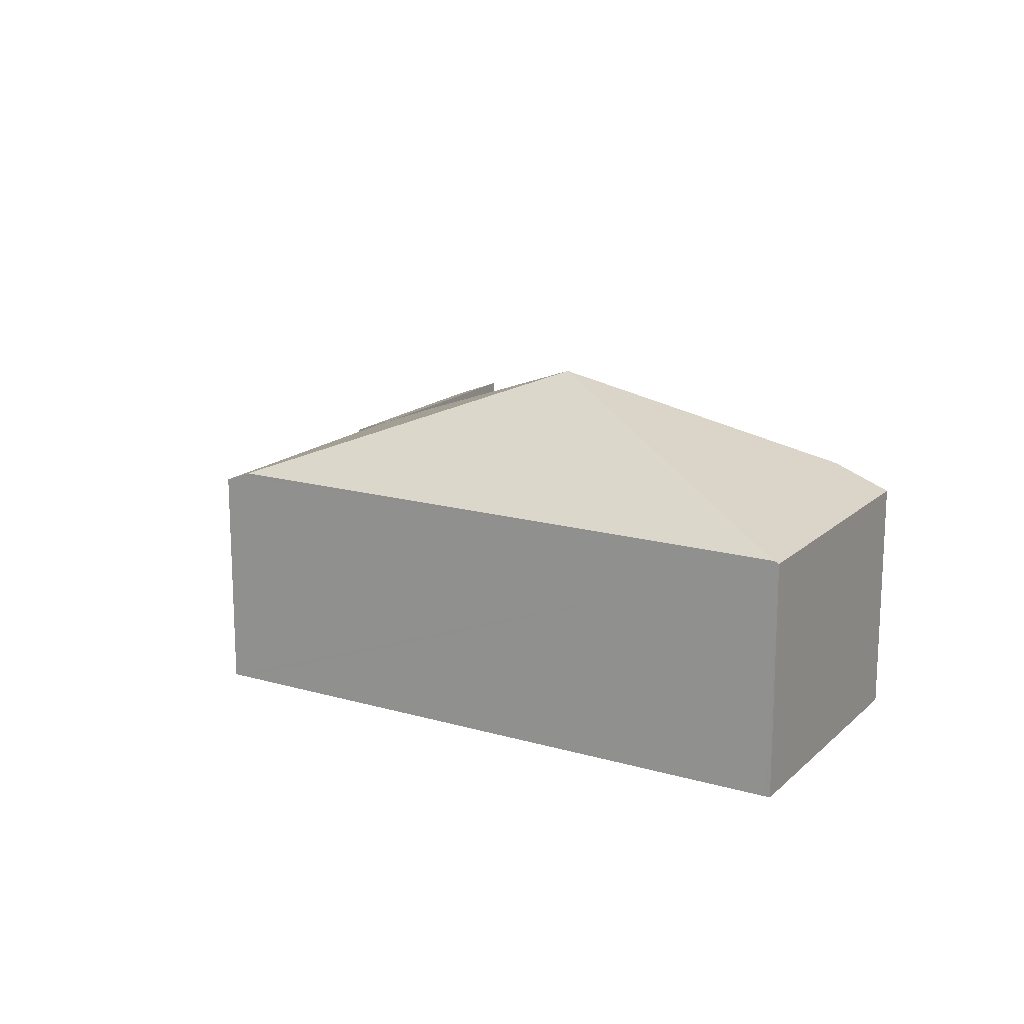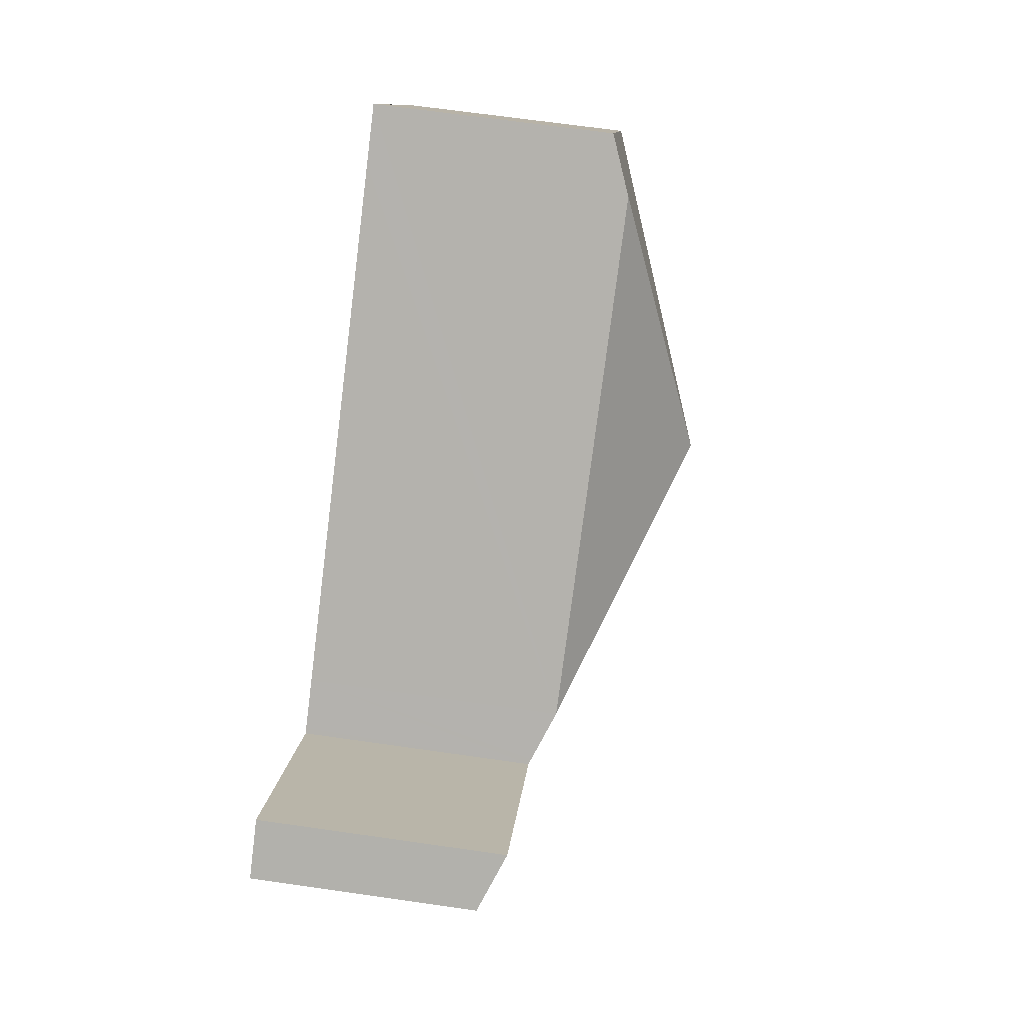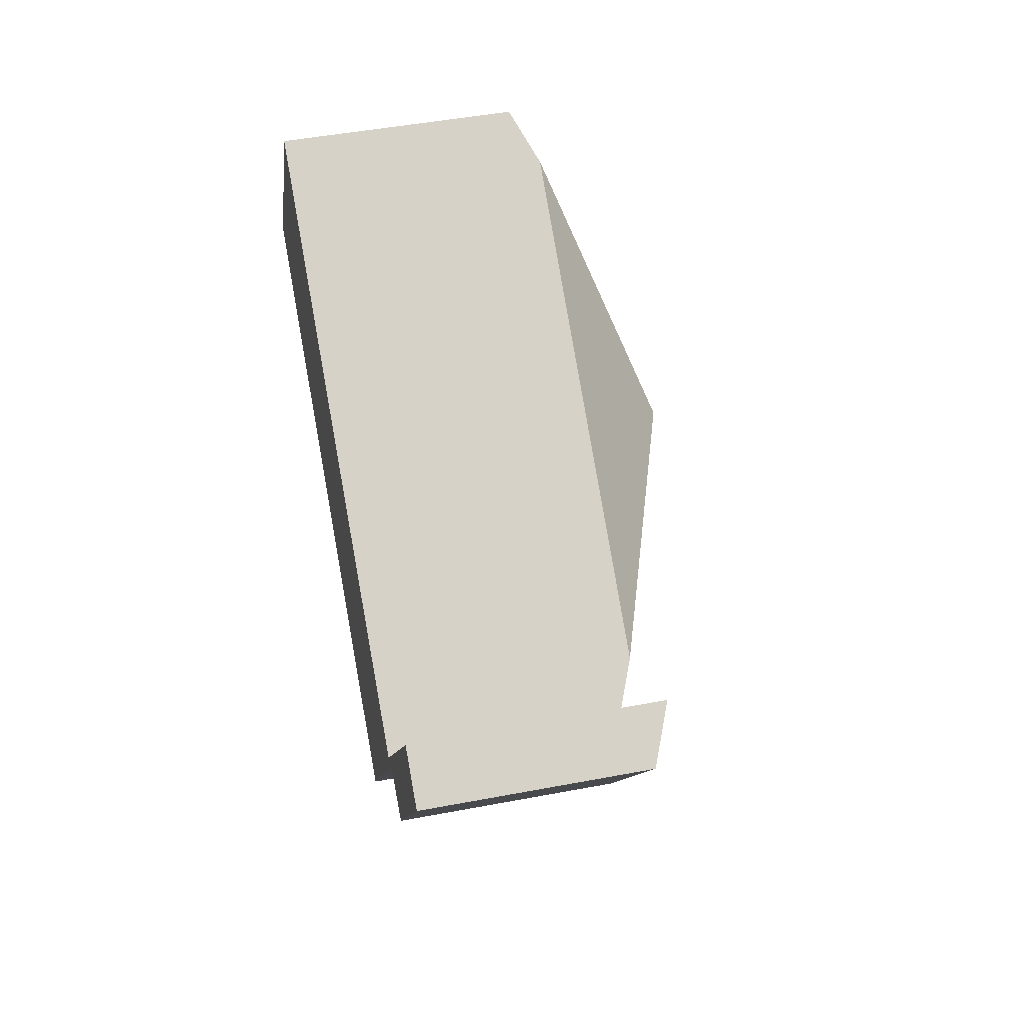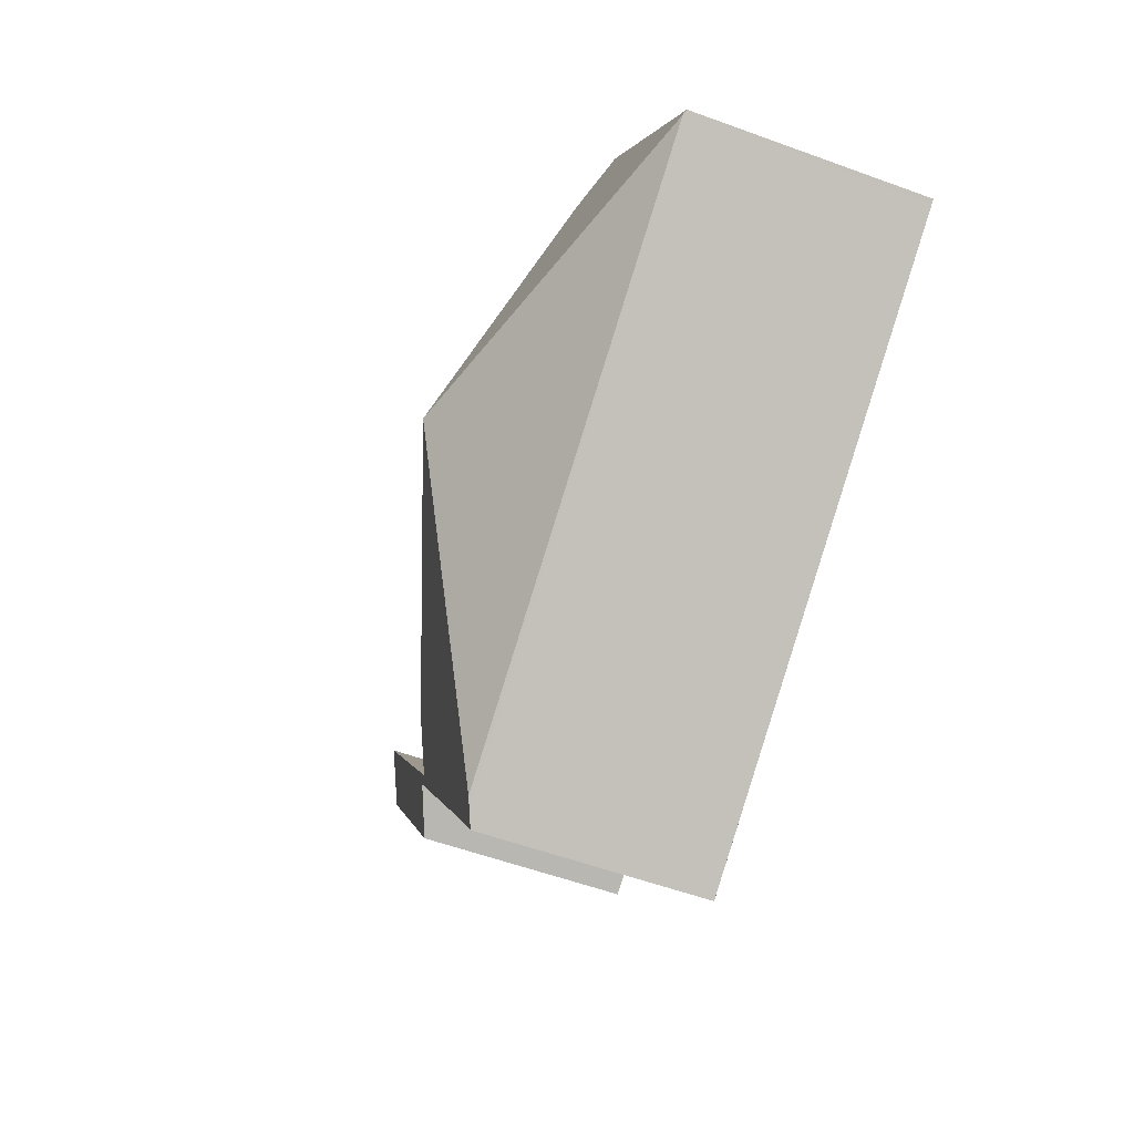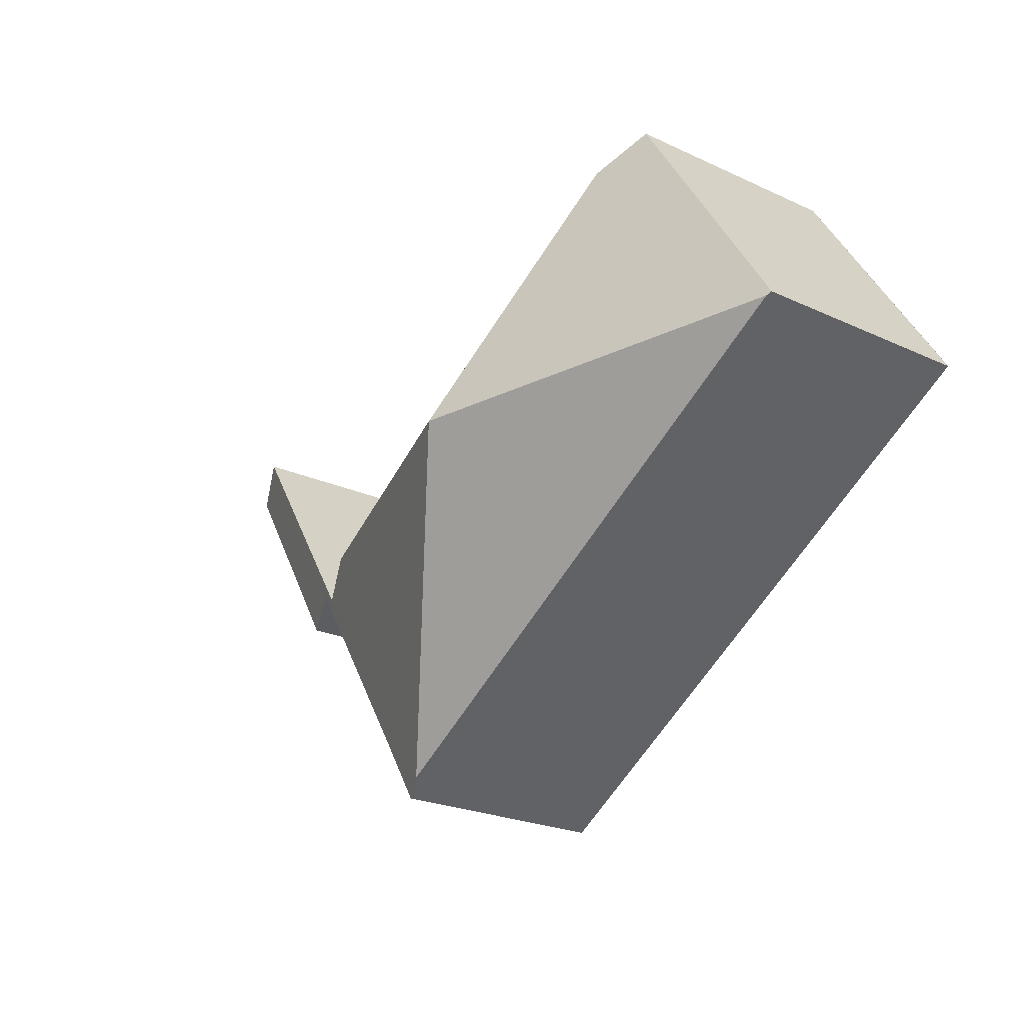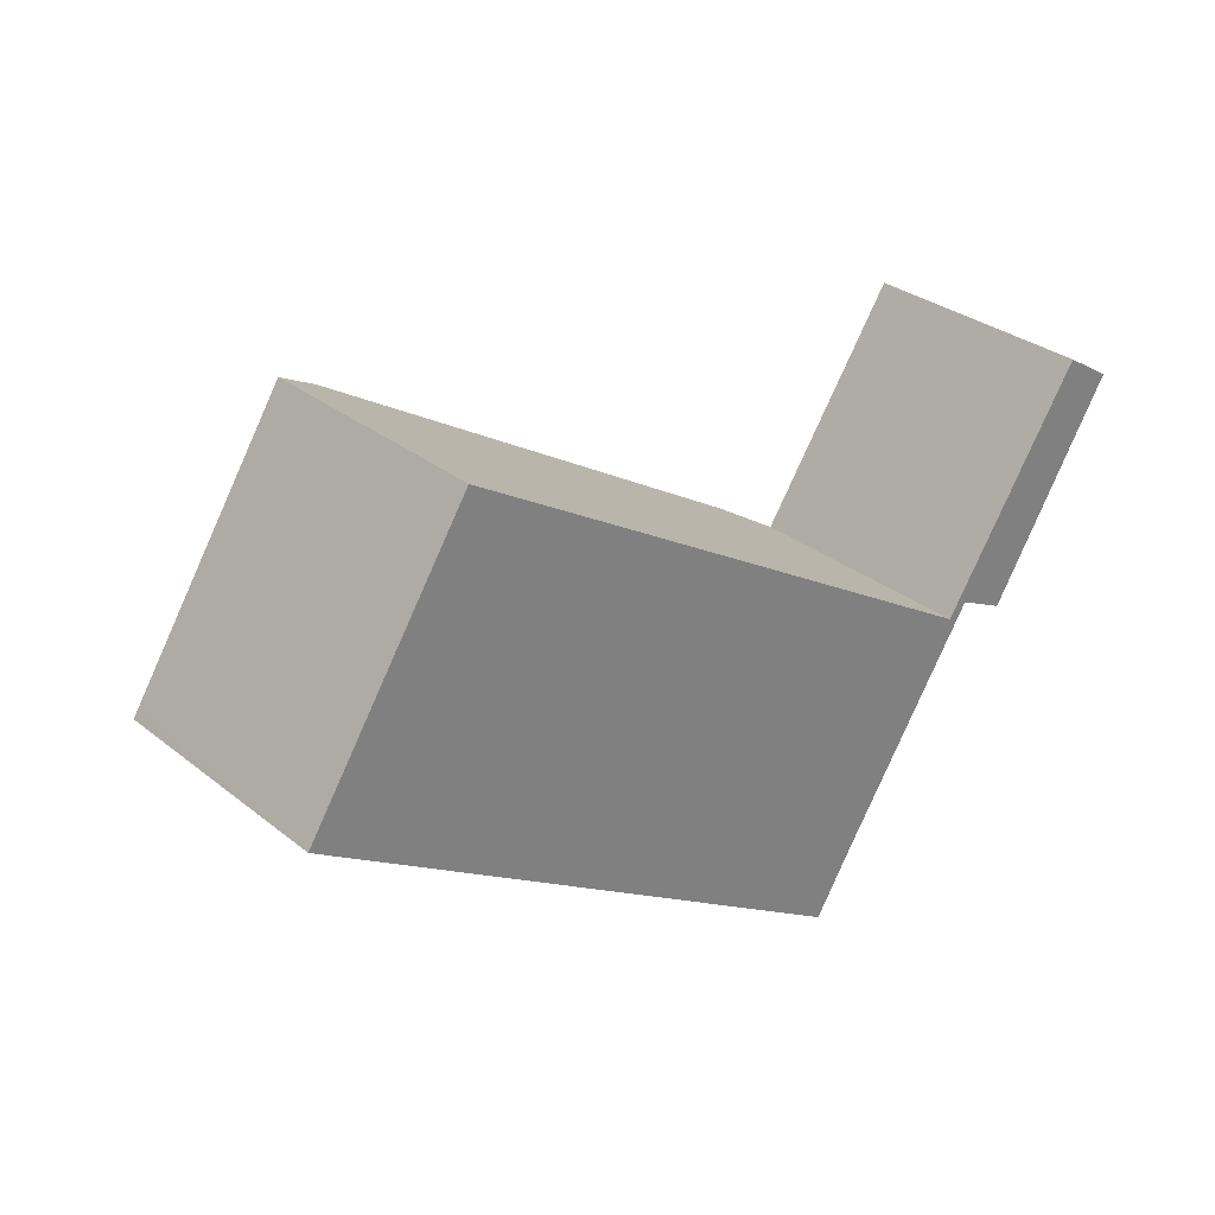
<metadata>
{"format":"obj","ext":"obj","renderer":"f3d","projection":"perspective","resolution":1024,"background":"white","views":[{"elev":16.1,"azim":-117.3,"up":"+Y"},{"elev":68.5,"azim":98.1,"up":"+Z"},{"elev":48.1,"azim":78.0,"up":"+Z"},{"elev":-57.3,"azim":-110.7,"up":"+Z"},{"elev":-23.1,"azim":-128.2,"up":"+Z"},{"elev":30.8,"azim":-41.5,"up":"+Z"}]}
</metadata>
<code>
v  14.72 3.432 1.678
v  12.7 3.414 -1.569
v  11.93 3.736 -1.199
v  8.84 3.838 -5.516
v  9.722 3.743 -4.604
v  9.065 3.737 -5.657
v  8.677 3.911 -5.415
v  11.61 3.803 -1.371
v  5.809 5.838 -0.498
v  11.53 3.838 -1.323
v  10.81 4.156 -0.891
v  13.94 3.784 2.169
v  0.076 3.911 -0.047
v  0.089 3.876 0.142
v  0 3.877 2.374e-16
v  2.61 3.876 4.073
v  3.434 4.242 3.575
v  0 0 0
v  2.61 -2.494e-16 4.073
v  0.089 -8.695e-18 0.142
v  11.61 8.395e-17 -1.371
v  13.94 -1.328e-16 2.169
v  3.434 -2.189e-16 3.575
v  10.81 5.456e-17 -0.891
v  11.53 8.101e-17 -1.323
v  14.72 -1.027e-16 1.678
v  12.7 9.607e-17 -1.569
v  11.93 7.342e-17 -1.199
v  9.722 2.819e-16 -4.604
v  9.065 3.464e-16 -5.657
v  8.84 3.378e-16 -5.516
v  0.076 2.878e-18 -0.047
v  8.677 3.316e-16 -5.415
g defaultobject
f 1 2 3
f 4 5 6
f 5 4 7
f 5 7 3
f 3 7 8
f 8 7 9
f 3 8 1
f 8 9 10
f 10 9 11
f 12 1 8
f 7 13 9
f 14 13 15
f 13 14 9
f 9 14 16
f 9 16 17
f 17 11 9
f 18 14 15
f 14 18 16
f 16 18 19
f 19 18 20
f 21 12 8
f 12 21 22
f 19 17 16
f 17 19 11
f 11 19 23
f 11 23 24
f 11 24 10
f 10 24 8
f 8 24 25
f 8 25 21
f 22 1 12
f 1 22 26
f 26 2 1
f 2 26 27
f 28 5 3
f 5 28 29
f 5 29 6
f 6 29 30
f 2 28 3
f 28 2 27
f 4 13 7
f 13 4 6
f 13 6 30
f 13 30 15
f 15 30 31
f 15 31 32
f 15 32 18
f 32 31 33
f 28 21 29
f 21 28 22
f 22 28 27
f 22 27 26
f 29 31 30
f 31 29 33
f 33 29 32
f 32 29 18
f 18 29 20
f 20 29 19
f 19 29 24
f 24 29 21
f 24 21 25
f 19 24 23

</code>
